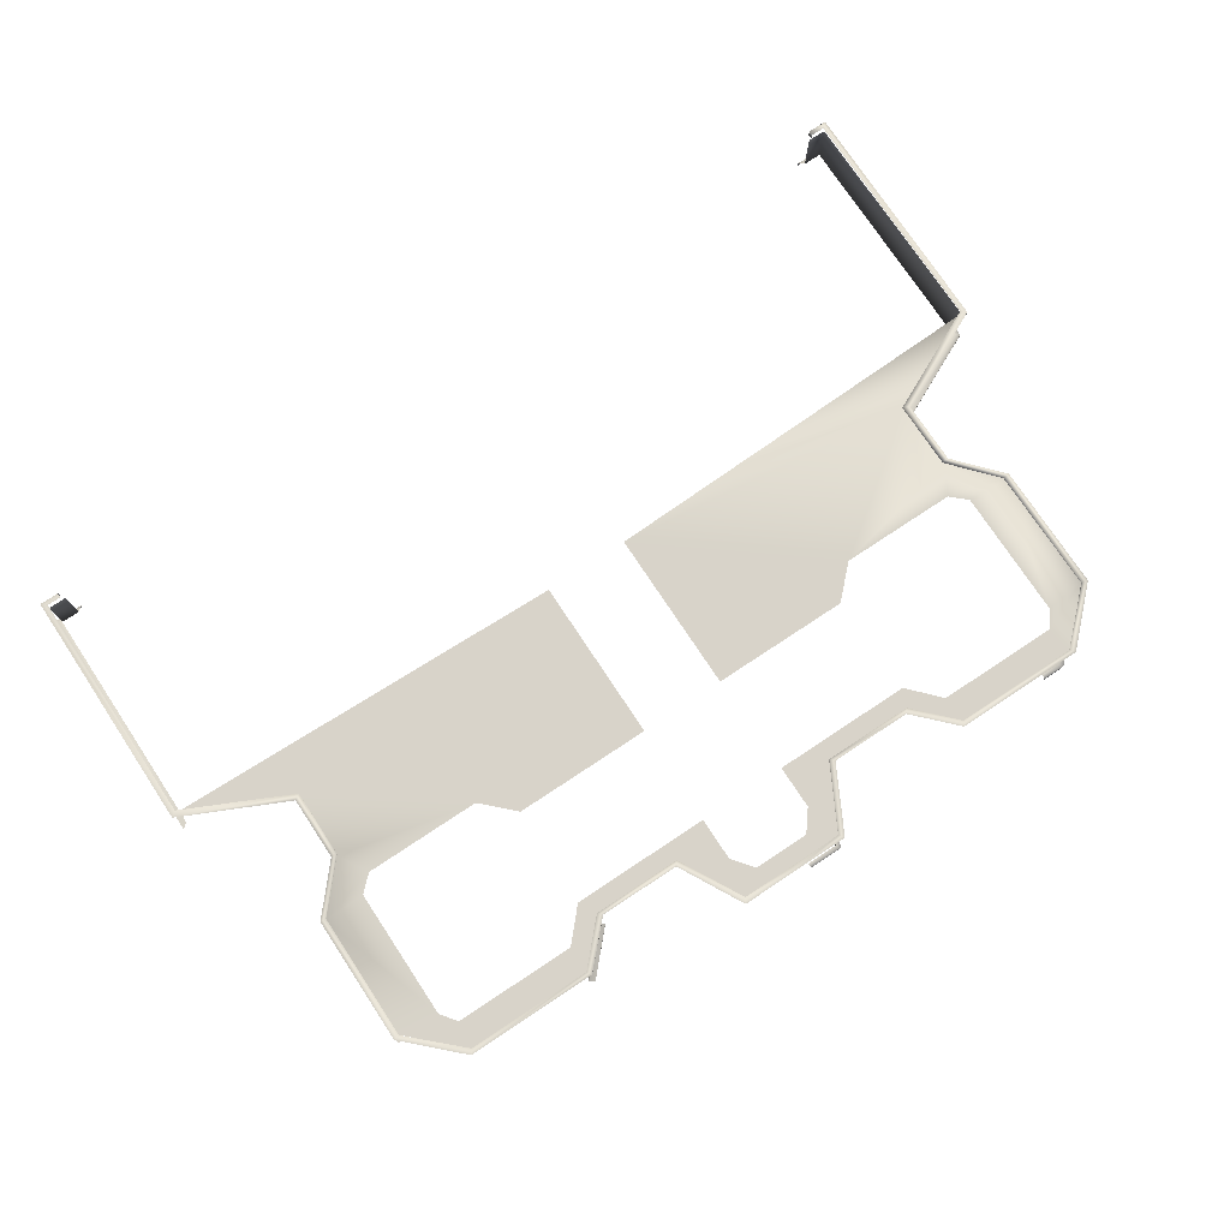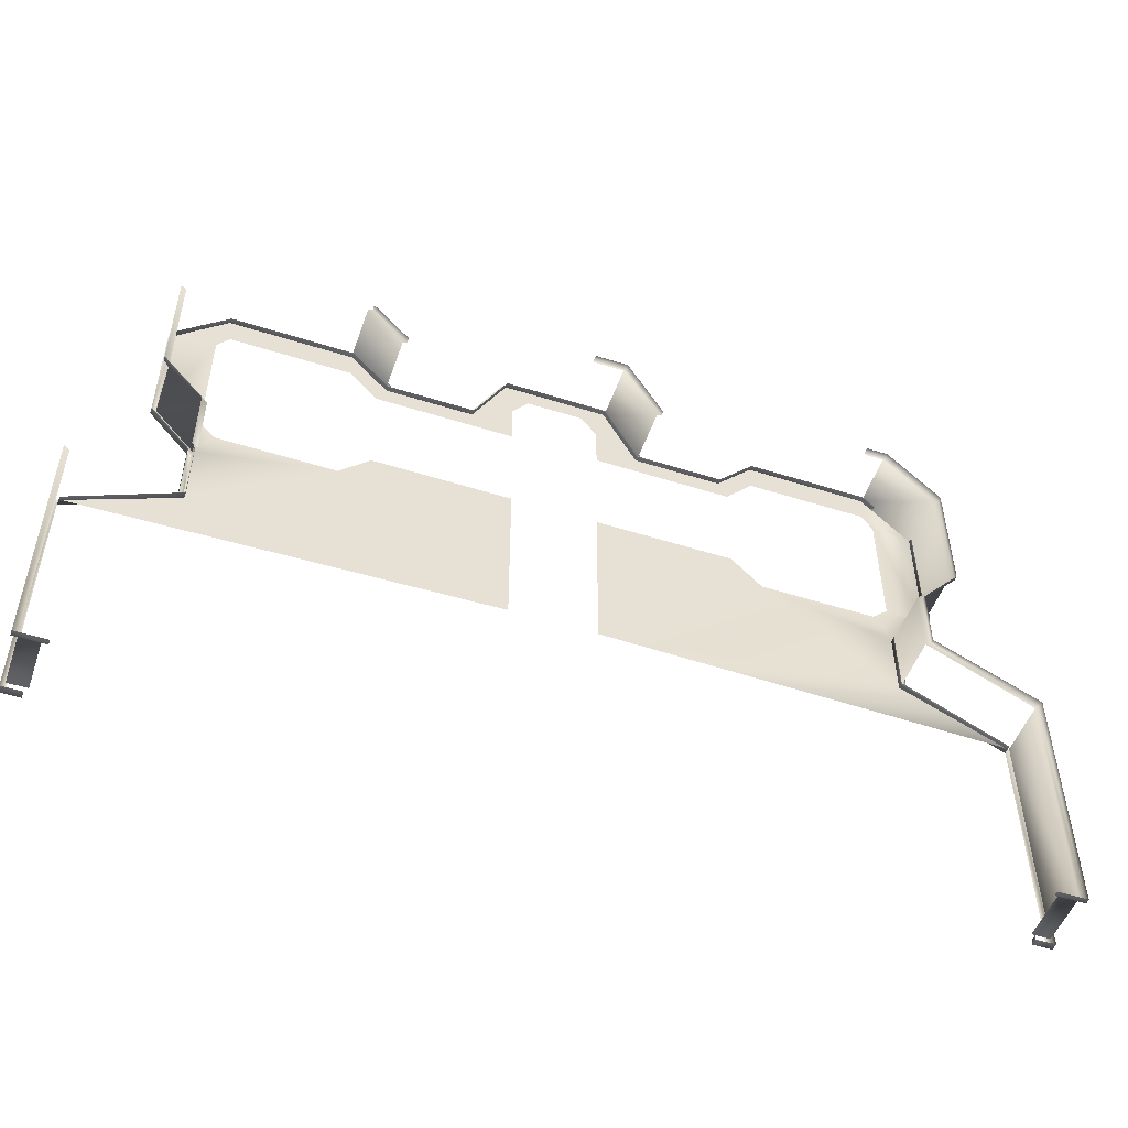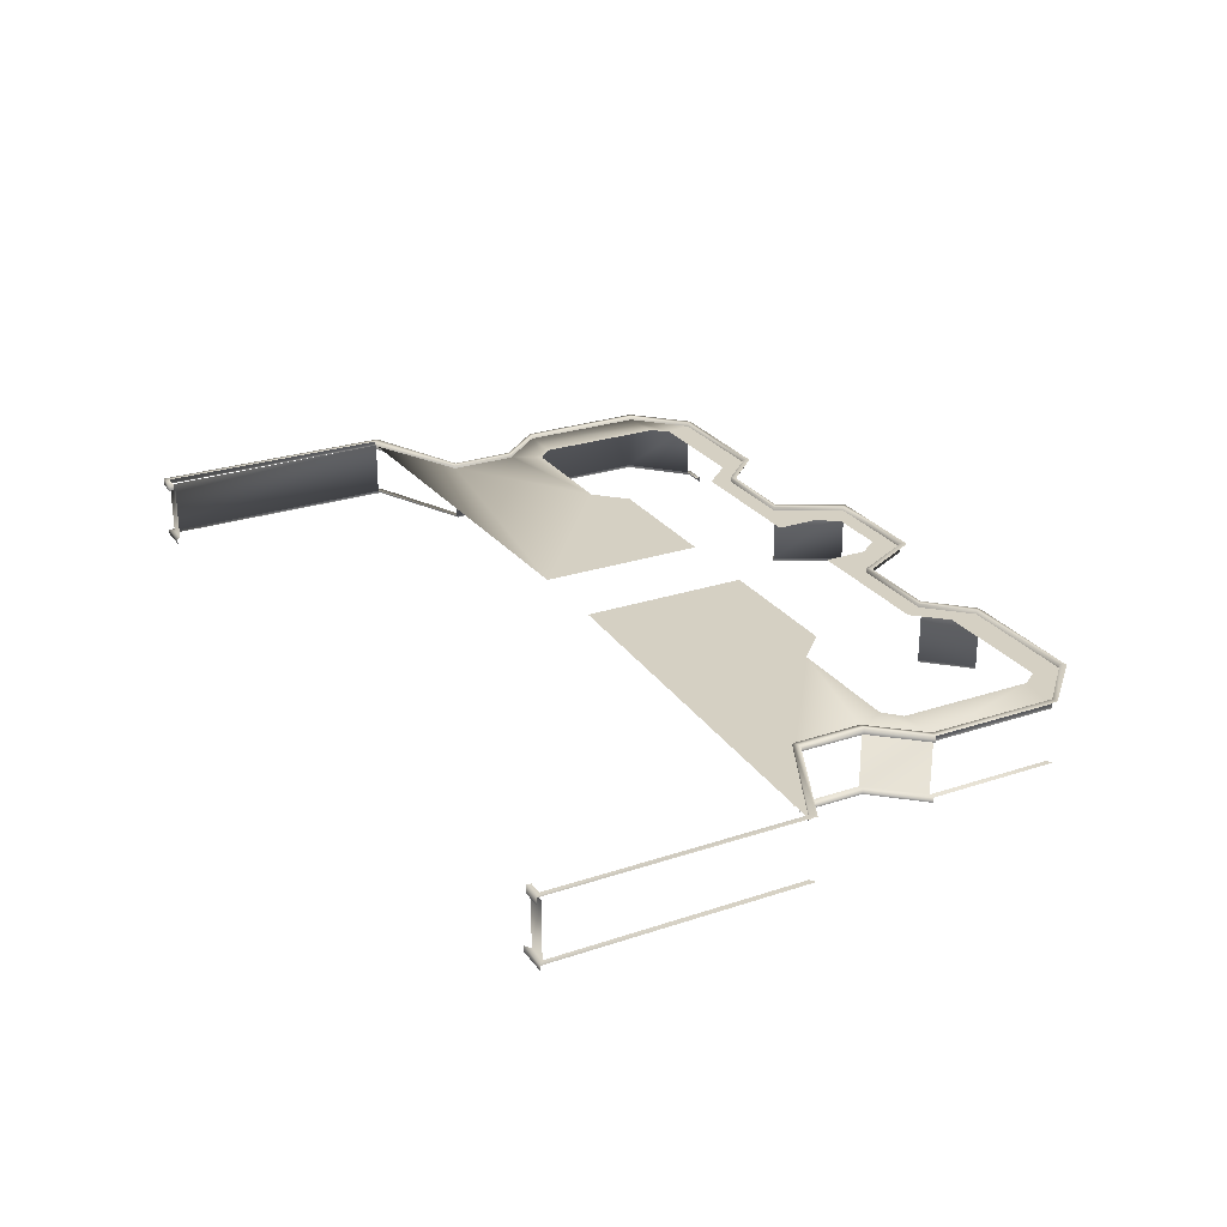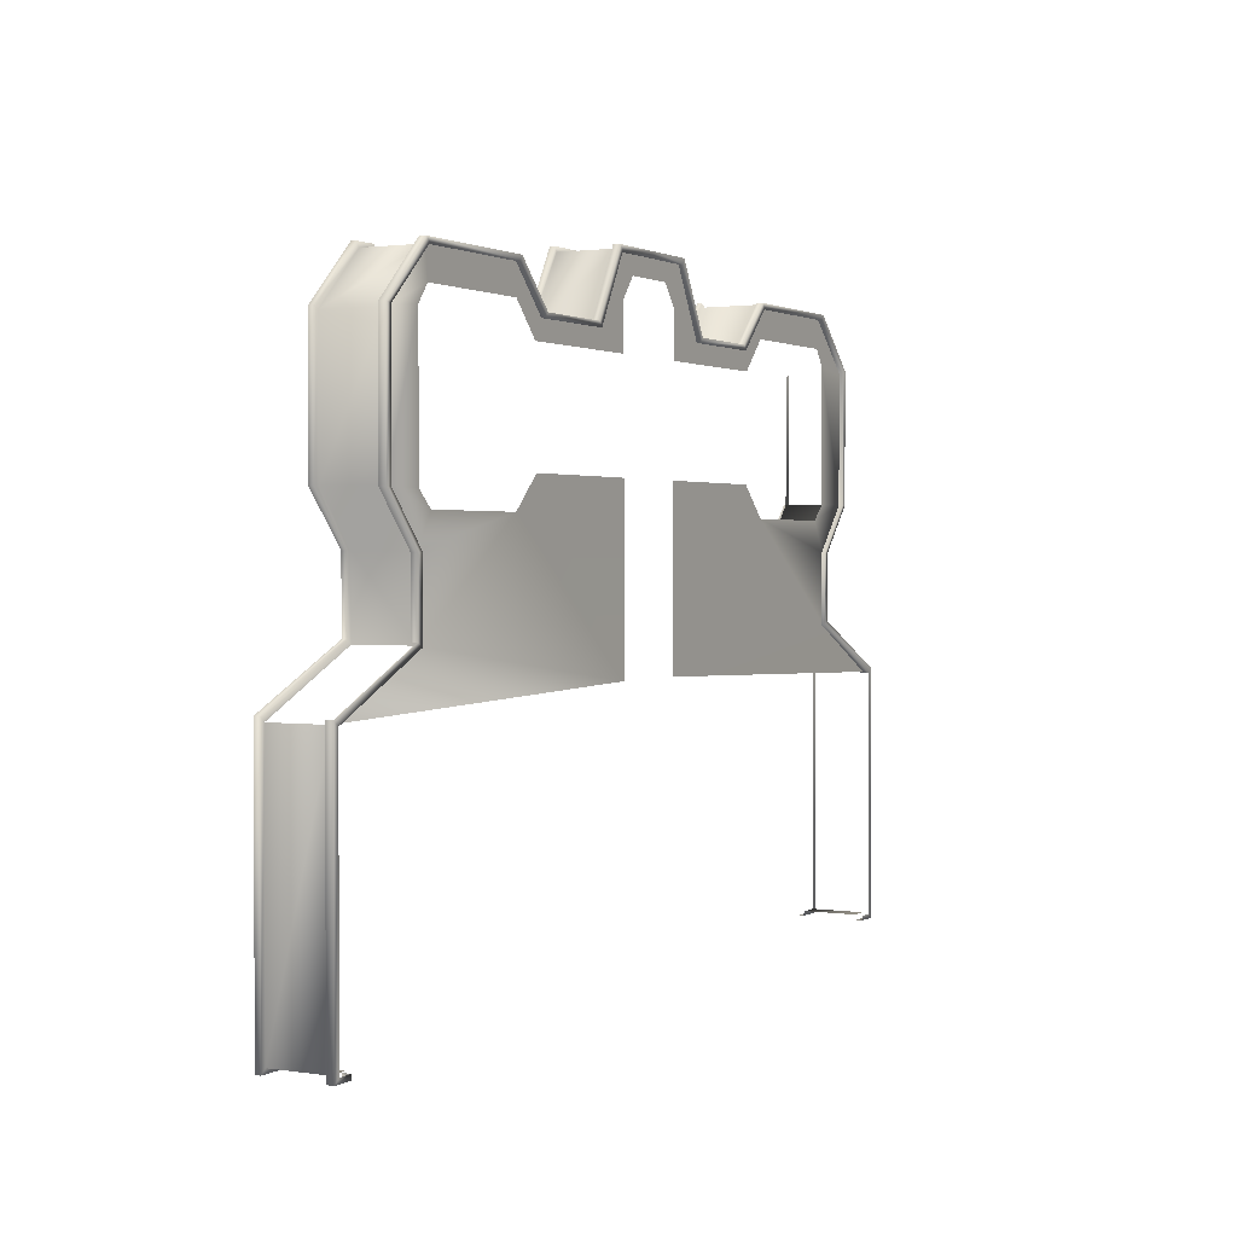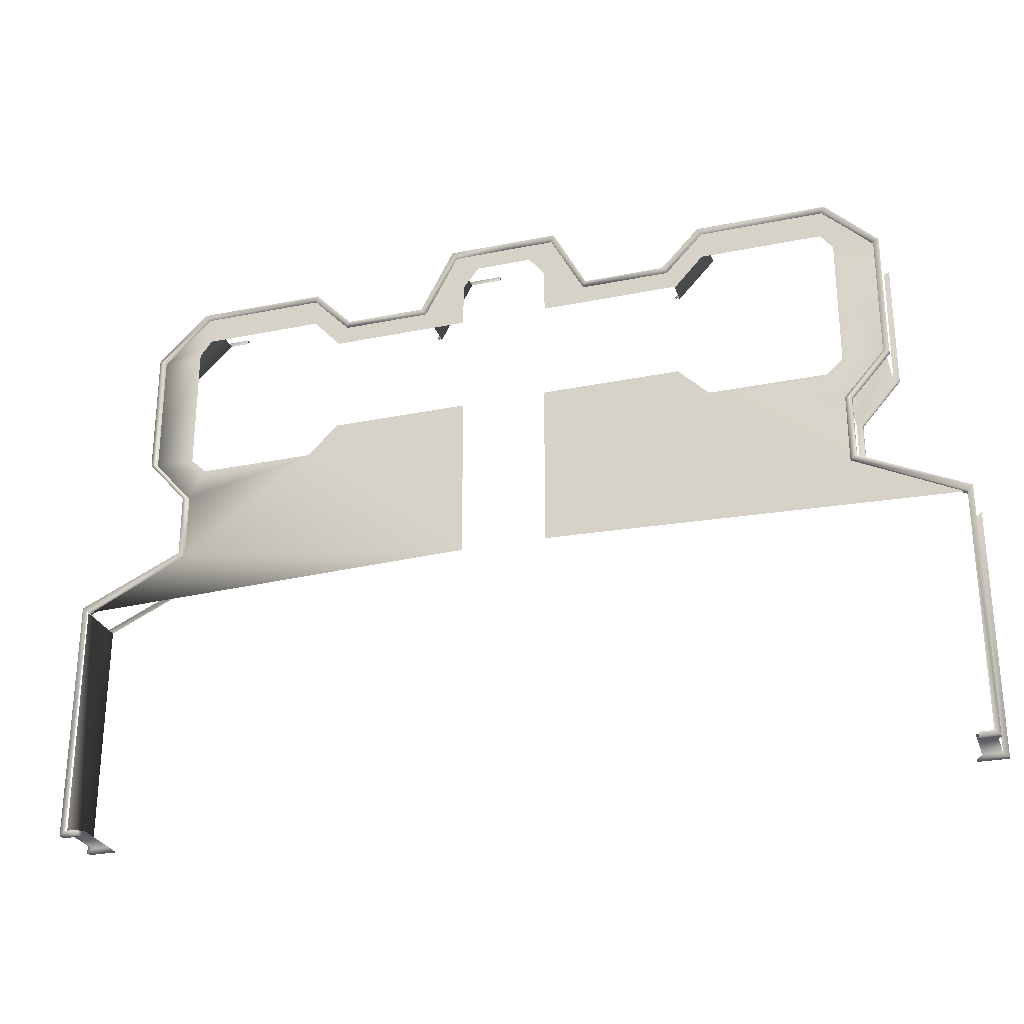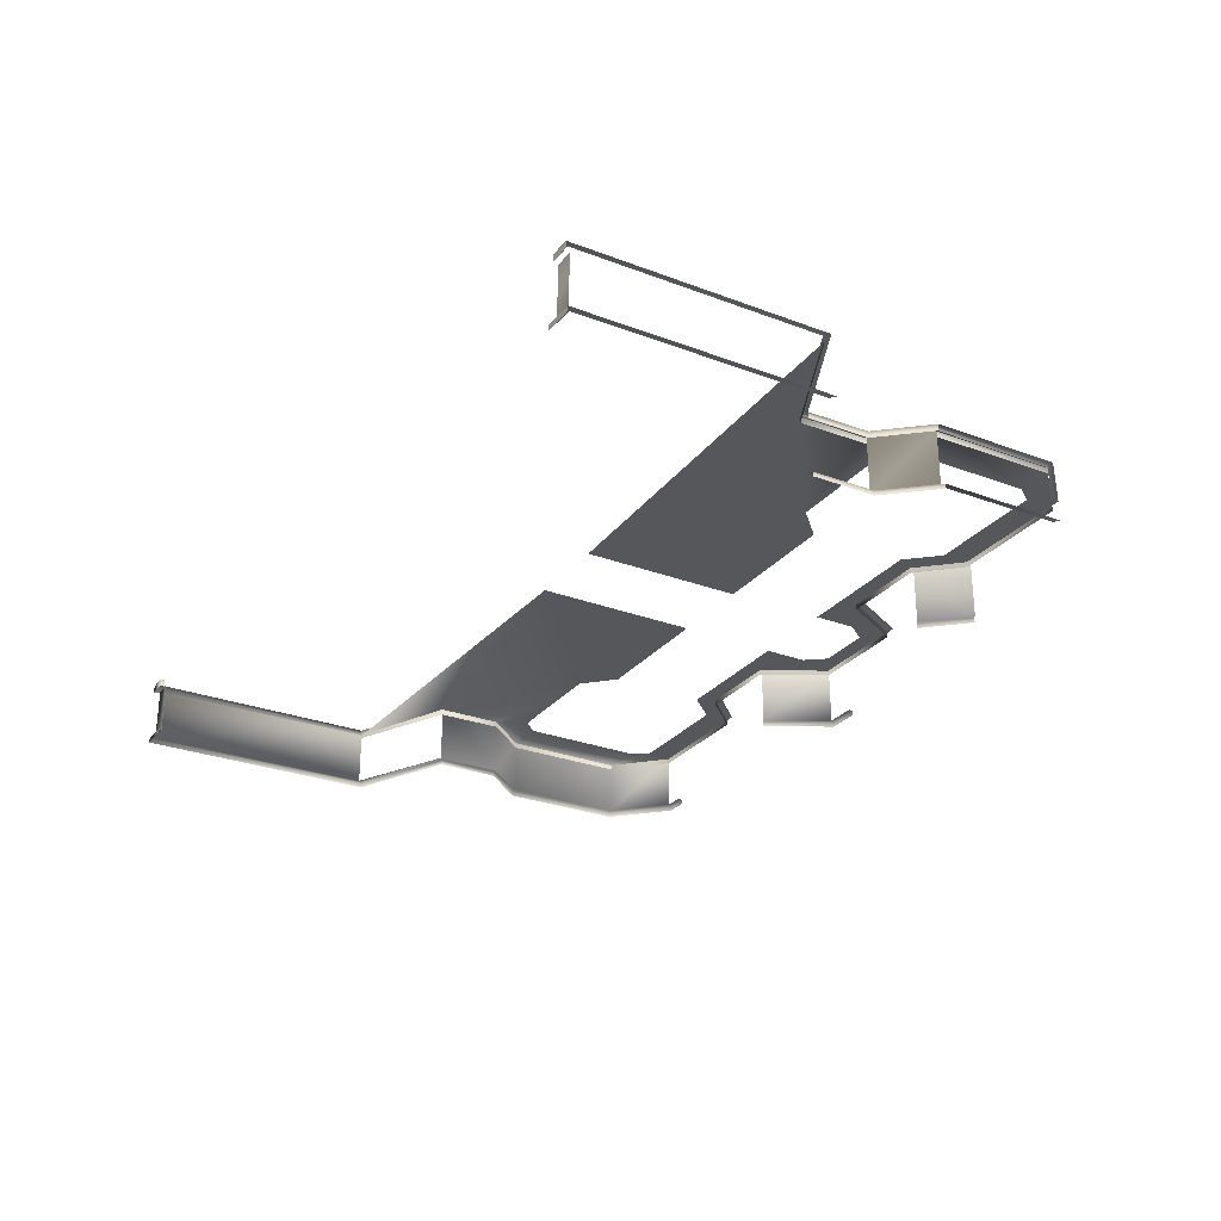
<metadata>
{"format":"obj","ext":"obj","renderer":"f3d","projection":"perspective","resolution":1024,"background":"white","views":[{"elev":75.8,"azim":-33.5,"up":"+Y"},{"elev":-51.0,"azim":-19.1,"up":"+Z"},{"elev":26.1,"azim":-117.8,"up":"+Y"},{"elev":1.4,"azim":118.8,"up":"+Z"},{"elev":-27.4,"azim":-162.6,"up":"+Z"},{"elev":-27.4,"azim":-120.2,"up":"+Y"}]}
</metadata>
<code>
g febg_coinrush_001_ceiling_01
v 51.63 0.5832 36.75
v 51.63 -5.341e-05 8.959
v 51.63 -5.341e-05 36.75
v 51.63 0.5832 8.959
v 51 0.5832 36.24
v 48.29 0.5832 8.959
v 48.29 -5.341e-05 8.959
v 48.92 0.5832 9.447
v 51 0.5832 9.447
v 51 6.806 36.24
v 51 6.654 9.447
v 48.92 6.654 9.447
v 51 6.806 36.24
v 39.19 6.958 41.88
v 4.869 6.958 37.58
v 24 6.958 52.81
v 39.19 6.958 49.5
v 20.56 6.958 56.22
v 4.869 6.958 56.22
v 37.24 6.958 52.81
v 43.7 6.958 54.63
v 39.03 6.958 54.49
v 39.03 6.958 69.19
v 43.7 6.958 68.59
v 37.66 6.958 71
v 38.04 6.958 74.13
v 23.73 6.958 74.13
v 23.92 6.958 71
v 19.67 6.958 69.86
v 20.76 6.958 67.55
v 9.826 6.958 69.86
v 5.008 6.958 67.55
v 5.008 6.958 72.48
v 6.095 6.958 76.91
v 3.189 6.958 74.82
v 5.341e-05 6.958 76.91
v 5.341e-05 6.958 74.82
v -3.189 6.958 74.82
v -6.095 6.958 76.91
v 39.19 0.5112 41.88
v 51 0.5832 36.24
v 51.63 0.5832 36.75
v 39.86 0.5112 42.32
v 51.63 -5.341e-05 36.75
v 39.86 -5.341e-05 42.32
v 39.86 0.5112 42.32
v 39.86 -5.341e-05 42.32
v 39.85 -5.341e-05 49.5
v 39.85 0.5471 49.5
v 39.19 0.5112 41.88
v 44.37 0.5561 54.63
v 44.37 -5.341e-05 54.63
v 39.19 0.5471 49.5
v 39.19 6.958 41.88
v 39.19 6.958 49.5
v 43.7 6.958 54.63
v 43.71 0.5561 54.63
v 43.7 6.958 68.59
v 43.77 0.5832 68.61
v 38.06 6.958 74.06
v 38.03 0.5832 74.1
v 44.36 0.5832 68.89
v 44.36 -5.341e-05 68.89
v 38.41 0.5832 74.63
v 35.83 0.5832 74.1
v 38.41 -5.341e-05 74.63
v 35.83 0.5832 74.63
v 35.83 -5.341e-05 74.63
v 51.46 7.397 36.61
v 51.46 6.591 8.821
v 51.46 6.591 36.61
v 51.46 7.397 8.821
v 50.84 7.397 36.1
v 50.84 7.397 9.362
v 49.29 7.397 9.366
v 49.29 7.397 8.821
v 49.29 6.591 8.821
v 49.29 6.591 9.37
v 49.29 7.397 9.366
v 39.02 7.297 41.74
v 50.84 7.397 36.1
v 51.46 7.397 36.61
v 39.69 7.297 42.18
v 39.69 7.347 49.36
v 39.02 7.347 49.36
v 43.54 7.359 54.49
v 39.69 6.591 49.36
v 39.69 6.591 42.18
v 44.2 7.359 54.49
v 43.57 7.397 68.8
v 44.2 6.591 54.49
v 44.2 7.397 68.97
v 44.2 6.591 68.97
v 39.02 7.297 41.74
v 50.78 6.355 36.16
v 50.84 7.397 36.1
v 39.02 6.255 41.74
v 39.02 7.347 49.36
v 39.02 6.305 49.36
v 43.54 7.359 54.49
v 43.54 6.317 54.49
v 43.57 6.355 68.8
v 43.57 7.397 68.8
v 44.2 6.591 68.97
v 38.43 6.591 74.62
v 38.43 7.397 74.62
v 44.2 7.397 68.97
v 43.57 7.397 68.8
v 38.01 6.355 74.08
v 43.57 6.355 68.8
v 38.01 7.397 74.08
v 44.2 7.397 68.97
v 23.98 6.355 74.08
v 38.43 7.397 74.62
v 23.98 7.397 74.08
v 23.65 7.397 74.62
v 19.73 6.355 69.61
v 19.31 7.397 70.11
v 19.73 7.397 69.61
v 9.734 6.355 69.61
v 9.734 7.397 69.61
v 10.15 7.397 70.11
v 10.15 6.591 70.11
v 6.303 6.591 77.37
v 6.303 7.397 77.37
v 10.15 7.397 70.11
v 9.734 7.397 69.61
v 5.928 6.355 76.76
v 9.734 6.355 69.61
v 5.928 7.397 76.76
v 10.15 7.397 70.11
v 6.303 7.397 77.37
v 5.341e-05 7.397 77.37
v 5.341e-05 7.397 76.78
v 5.341e-05 6.355 76.78
v -5.928 6.355 76.76
v -5.928 7.397 76.76
v -6.303 7.397 77.37
v -10.15 7.397 70.11
v -9.734 7.397 69.61
v -9.734 6.355 69.61
v 6.115 6.958 77.03
v 9.907 6.958 69.92
v 9.911 0.5561 69.92
v 6.108 0.5651 77.05
v 10.48 0.5561 70.25
v 6.437 0.5651 77.57
v 2.542 0.5651 77.05
v 10.48 -5.341e-05 70.25
v 2.542 0.5651 77.57
v 6.437 -5.341e-05 77.57
v 2.542 -5.341e-05 77.57
v -39.19 0.5471 49.5
v -39.19 6.958 49.5
v -43.7 6.958 54.63
v -43.71 0.5561 54.63
v -39.85 0.5471 49.5
v -39.19 0.5112 41.88
v -39.86 0.5112 42.32
v -44.37 0.5561 54.63
v -43.77 0.5832 68.61
v -44.36 0.5832 68.89
v -39.85 -5.341e-05 49.5
v -39.86 -5.341e-05 42.32
v -44.37 -5.341e-05 54.63
v -51.63 0.5832 8.959
v -51 0.5832 36.24
v -51.63 0.5832 36.75
v -51 0.5832 9.447
v -48.92 0.5832 9.447
v -51 6.654 9.447
v -48.92 6.654 9.447
v -48.29 0.5832 8.959
v -51.63 -5.341e-05 8.959
v -48.29 -5.341e-05 8.959
v -51 6.806 36.24
v -4.869 6.958 37.58
v -39.19 6.958 41.88
v -24 6.958 52.81
v -39.19 6.958 49.5
v -20.56 6.958 56.22
v -4.869 6.958 56.22
v -37.24 6.958 52.81
v -43.7 6.958 54.63
v -39.03 6.958 54.49
v -39.03 6.958 69.19
v -43.7 6.958 68.59
v -37.66 6.958 71
v -38.04 6.958 74.13
v -23.73 6.958 74.13
v -23.92 6.958 71
v -19.67 6.958 69.86
v -20.76 6.958 67.55
v -9.826 6.958 69.86
v -5.008 6.958 67.55
v -5.008 6.958 72.48
v -6.095 6.958 76.91
v -3.189 6.958 74.82
v -51.46 7.397 8.821
v -50.84 7.397 36.1
v -51.46 7.397 36.61
v -50.84 7.397 9.349
v -49.29 7.397 9.349
v -49.29 7.397 8.821
v -51.46 6.591 8.821
v -49.29 6.591 8.821
v -39.69 6.591 49.36
v -44.2 7.359 54.49
v -44.2 6.591 54.49
v -39.69 7.347 49.36
v -39.69 7.297 42.18
v -39.69 6.591 42.18
v -39.02 7.297 41.74
v -51.46 7.397 36.61
v -50.84 7.397 36.1
v -39.02 7.347 49.36
v -43.54 7.359 54.49
v -43.57 7.397 68.8
v -44.2 7.397 68.97
v -39.02 7.297 41.74
v -50.84 7.397 36.1
v -50.78 6.355 36.16
v -39.02 6.255 41.74
v -39.02 7.347 49.36
v -39.02 6.305 49.36
v -43.54 7.359 54.49
v -43.54 6.317 54.49
v -43.57 6.355 68.8
v -43.57 7.397 68.8
v -43.57 7.397 68.8
v -43.57 6.355 68.8
v -38.01 6.355 74.08
v -38.01 7.397 74.08
v -44.2 7.397 68.97
v -23.98 6.355 74.08
v -38.43 7.397 74.62
v -23.98 7.397 74.08
v -23.65 7.397 74.62
v -19.73 6.355 69.61
v -19.31 7.397 70.11
v -19.73 7.397 69.61
v -9.734 6.355 69.61
v -9.734 7.397 69.61
v -10.15 7.397 70.11
v -23.65 6.591 74.62
v -23.65 7.397 74.62
v -19.31 7.397 70.11
v -19.31 6.591 70.11
v -24.02 0.5561 74.52
v -24.02 6.958 74.52
v -19.78 6.958 69.99
v -19.78 0.5651 69.99
v -23.47 0.5561 74.88
v -19.23 0.5651 70.36
v -23.47 -5.341e-05 74.88
v -19.23 -5.341e-05 70.36
g febg_coinrush_001_ceiling_01_0
f 3 2 1
f 2 4 1
f 1 4 5
f 4 2 6
f 2 7 6
f 4 6 8
f 4 9 5
f 9 4 8
f 10 5 9
f 11 10 9
f 9 8 11
f 8 12 11
f 15 14 13
f 16 14 15
f 17 14 16
f 18 16 15
f 19 18 15
f 20 17 16
f 21 17 20
f 22 21 20
f 21 22 23
f 24 21 23
f 24 23 25
f 26 24 25
f 26 25 27
f 25 28 27
f 29 27 28
f 30 29 28
f 31 29 30
f 32 31 30
f 31 32 33
f 34 31 33
f 35 34 33
f 36 34 35
f 37 36 35
f 36 37 38
f 39 36 38
f 42 41 40
f 43 42 40
f 44 42 43
f 45 44 43
f 48 47 46
f 49 48 46
f 49 46 50
f 48 49 51
f 52 48 51
f 53 49 50
f 53 50 54
f 55 53 54
f 53 55 56
f 49 53 57
f 57 53 56
f 51 49 57
f 57 56 58
f 59 57 58
f 51 57 59
f 58 60 59
f 60 61 59
f 52 51 62
f 62 51 59
f 59 61 62
f 63 52 62
f 61 64 62
f 62 64 63
f 61 65 64
f 64 66 63
f 65 67 64
f 64 67 66
f 67 68 66
f 71 70 69
f 70 72 69
f 69 72 73
f 72 74 73
f 74 72 75
f 72 76 75
f 72 70 76
f 70 77 76
f 77 78 76
f 78 79 76
f 82 81 80
f 83 82 80
f 84 83 80
f 85 84 80
f 84 85 86
f 84 87 83
f 87 88 83
f 89 84 86
f 87 84 89
f 89 86 90
f 91 87 89
f 92 89 90
f 91 89 92
f 93 91 92
f 96 95 94
f 95 97 94
f 94 97 98
f 97 99 98
f 98 99 100
f 99 101 100
f 101 102 100
f 102 103 100
f 106 105 104
f 107 106 104
f 110 109 108
f 109 111 108
f 108 111 112
f 109 113 111
f 111 114 112
f 113 115 111
f 111 115 114
f 115 116 114
f 113 117 115
f 118 116 115
f 117 119 115
f 119 118 115
f 117 120 119
f 120 121 119
f 119 121 118
f 121 122 118
f 125 124 123
f 126 125 123
f 129 128 127
f 128 130 127
f 127 130 131
f 130 132 131
f 133 132 130
f 134 130 128
f 134 133 130
f 135 134 128
f 135 136 134
f 134 137 133
f 136 137 134
f 137 138 133
f 138 137 139
f 137 140 139
f 137 136 140
f 136 141 140
f 144 143 142
f 145 144 142
f 146 144 145
f 147 146 145
f 145 148 147
f 149 146 147
f 148 150 147
f 151 149 147
f 147 150 151
f 150 152 151
f 155 154 153
f 156 155 153
f 156 153 157
f 157 153 158
f 159 157 158
f 160 156 157
f 161 156 160
f 162 161 160
f 163 157 159
f 160 157 163
f 164 163 159
f 165 160 163
f 168 167 166
f 167 169 166
f 166 169 170
f 170 169 171
f 172 170 171
f 173 166 170
f 174 166 173
f 175 174 173
f 178 177 176
f 178 179 177
f 178 180 179
f 179 181 177
f 181 182 177
f 180 183 179
f 183 180 184
f 185 183 184
f 186 185 184
f 187 186 184
f 188 186 187
f 189 188 187
f 188 189 190
f 191 188 190
f 191 190 192
f 193 191 192
f 192 194 193
f 194 195 193
f 196 195 194
f 197 196 194
f 197 198 196
f 201 200 199
f 200 202 199
f 199 202 203
f 204 199 203
f 205 199 204
f 206 205 204
f 209 208 207
f 208 210 207
f 207 210 211
f 212 207 211
f 211 210 213
f 214 211 213
f 215 214 213
f 210 216 213
f 217 216 210
f 208 217 210
f 218 217 208
f 219 218 208
f 222 221 220
f 223 222 220
f 223 220 224
f 225 223 224
f 225 224 226
f 227 225 226
f 227 226 228
f 226 229 228
f 232 231 230
f 233 232 230
f 233 230 234
f 235 232 233
f 236 233 234
f 237 235 233
f 237 233 236
f 238 237 236
f 239 235 237
f 237 238 240
f 241 239 237
f 241 237 240
f 242 239 241
f 243 242 241
f 243 241 240
f 244 243 240
f 247 246 245
f 248 247 245
f 251 250 249
f 252 251 249
f 252 249 253
f 254 252 253
f 254 253 255
f 256 254 255

</code>
